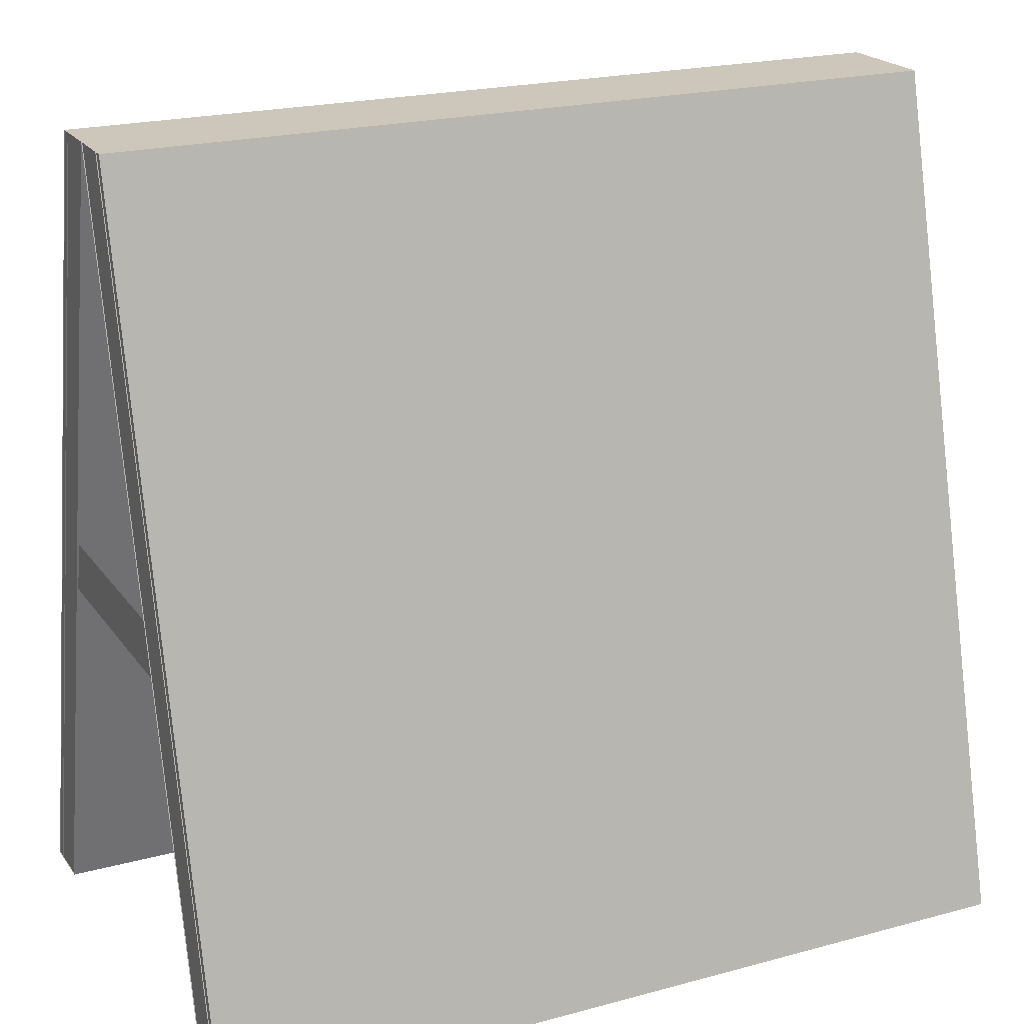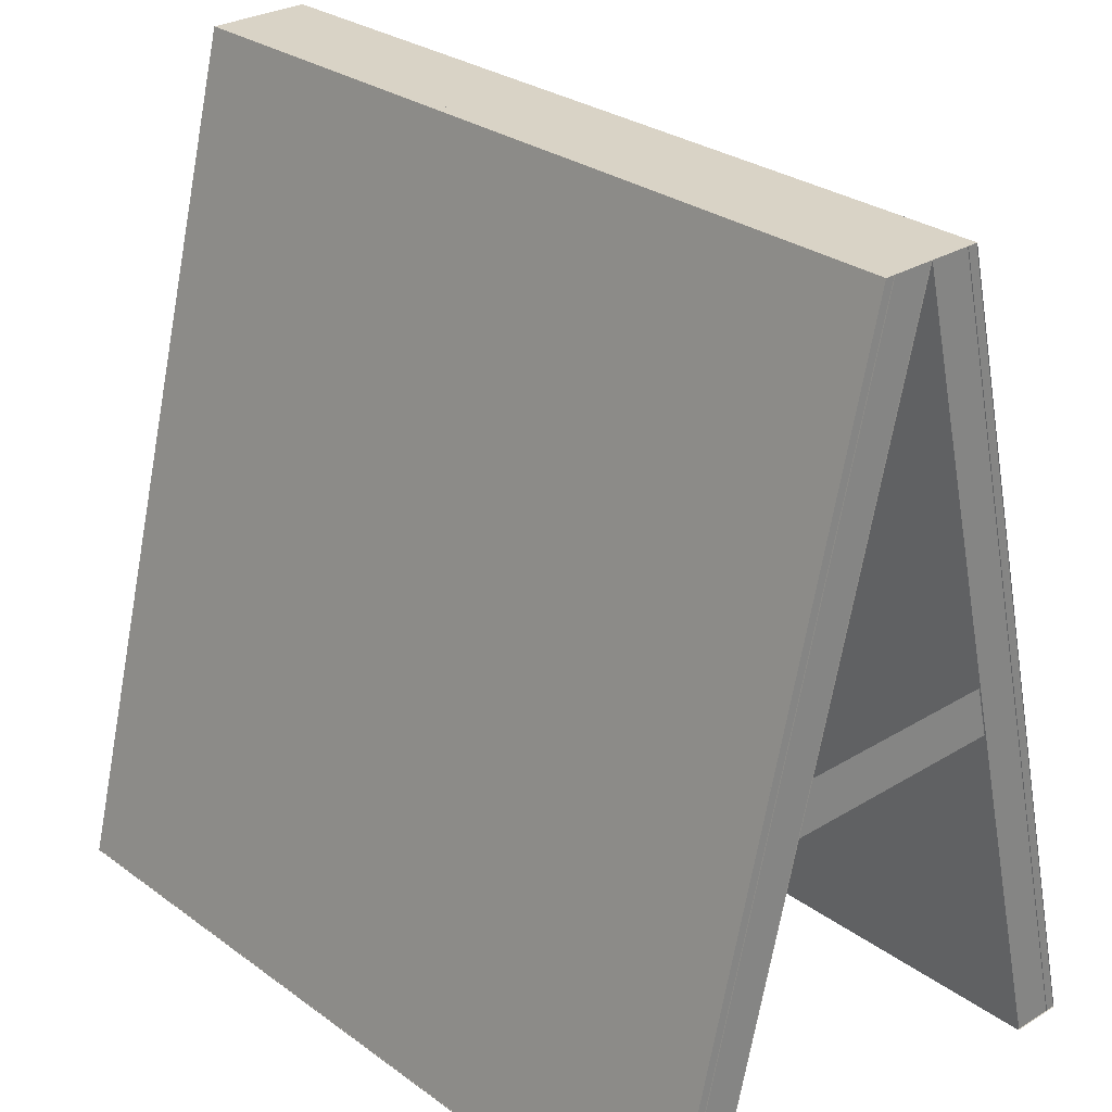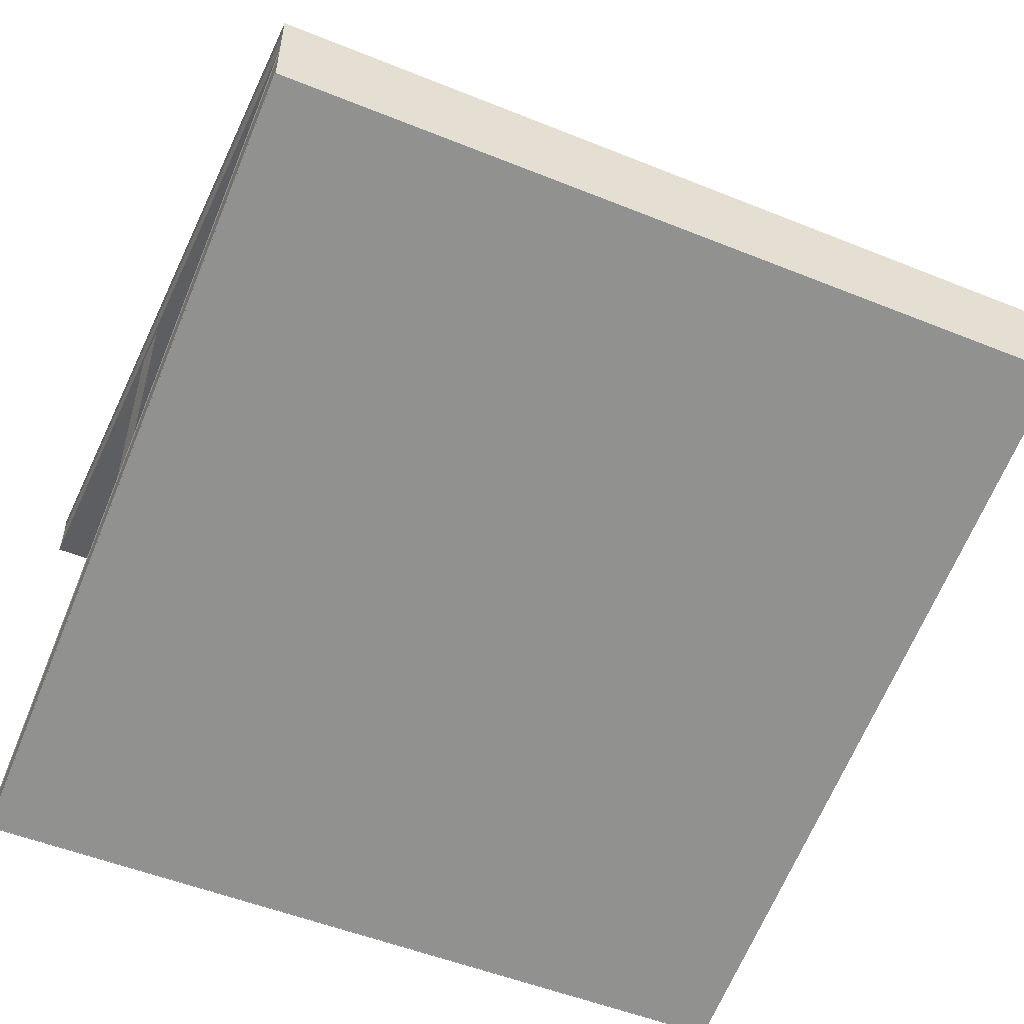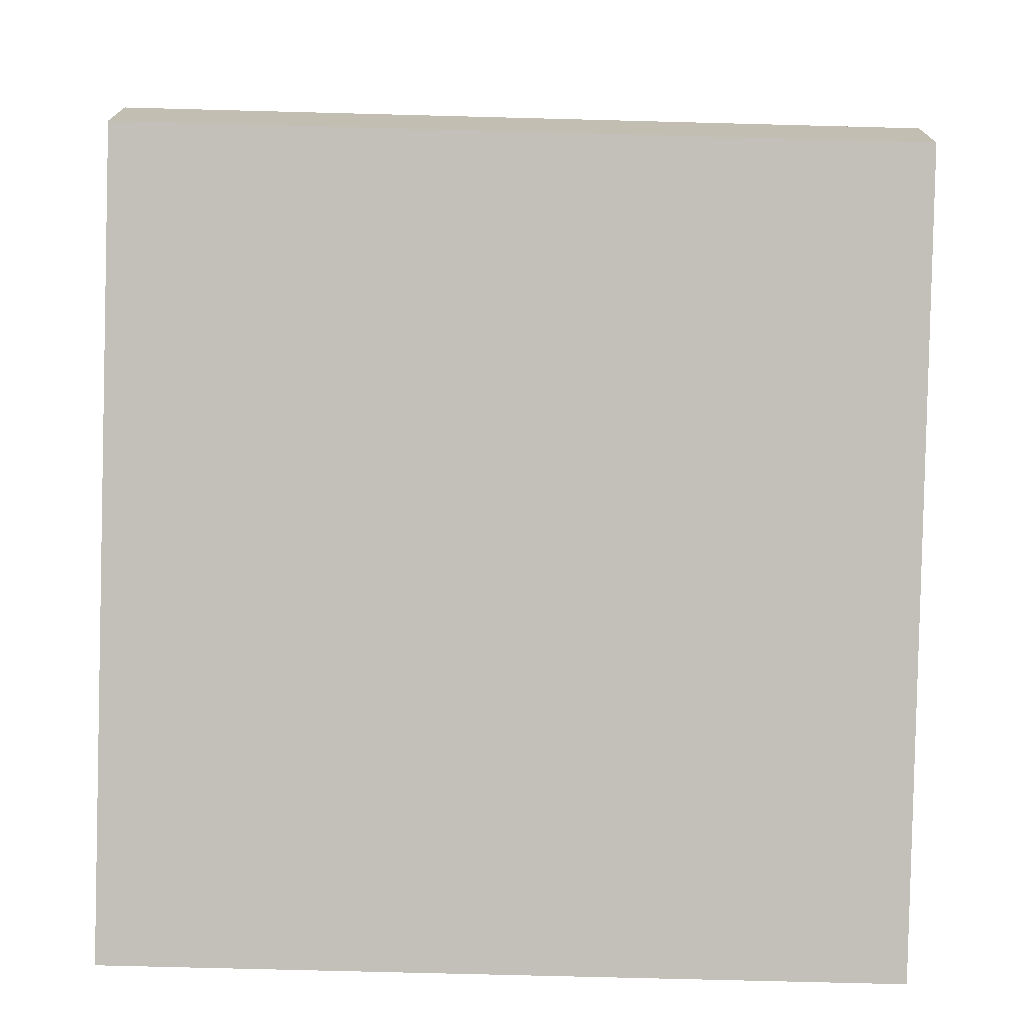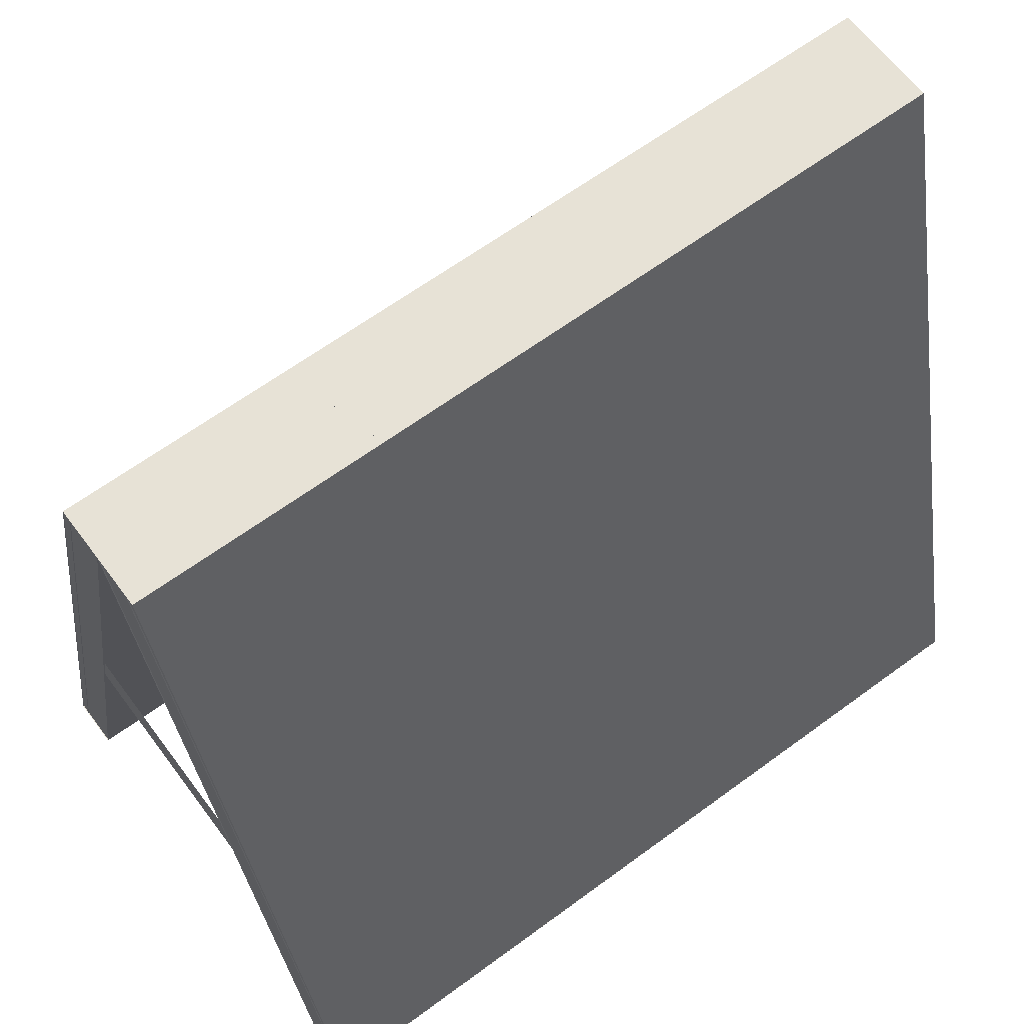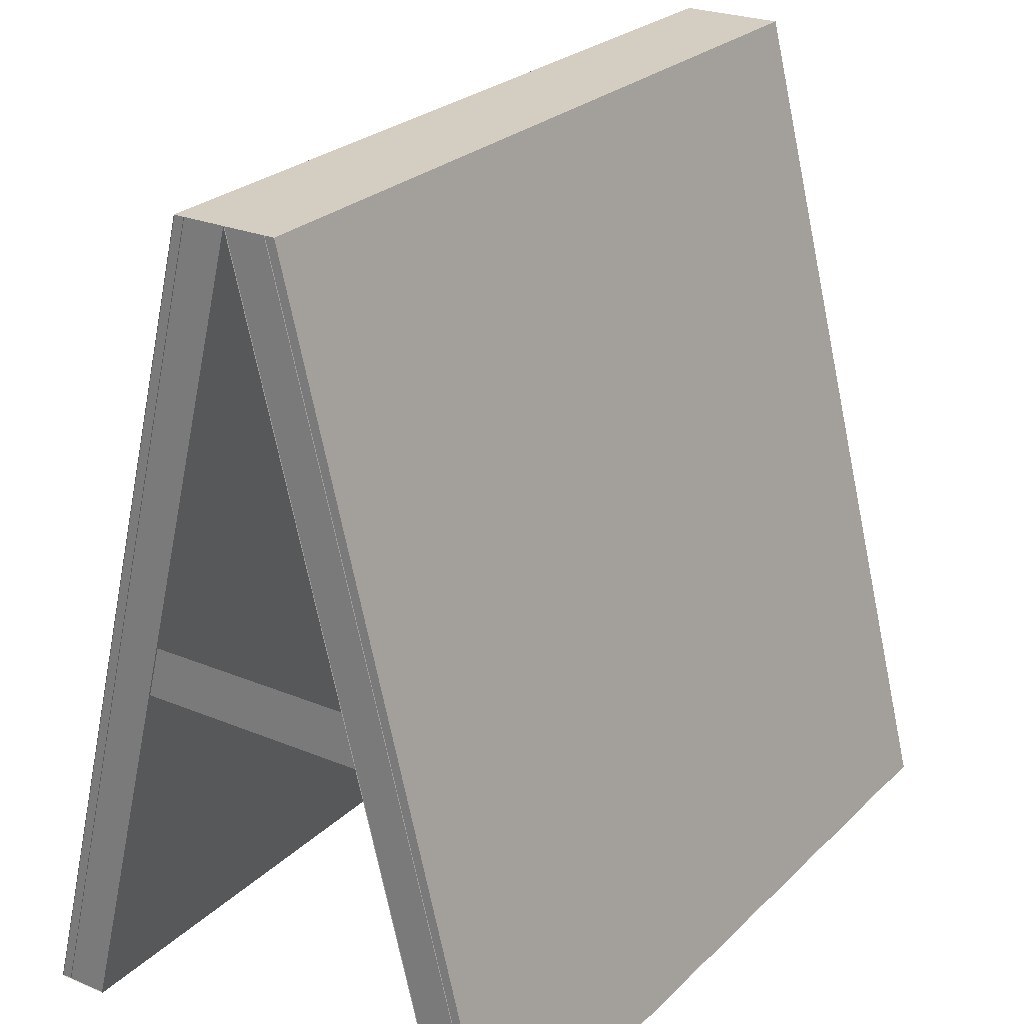
<metadata>
{"format":"obj","ext":"obj","renderer":"f3d","projection":"perspective","resolution":1024,"background":"white","views":[{"elev":21.3,"azim":-25.7,"up":"+Y"},{"elev":28.3,"azim":-132.5,"up":"+Y"},{"elev":-52.5,"azim":156.6,"up":"+Z"},{"elev":-72.8,"azim":178.5,"up":"+Z"},{"elev":63.5,"azim":143.3,"up":"+Y"},{"elev":25.2,"azim":-56.2,"up":"+Y"}]}
</metadata>
<code>
v 1 1 0.5625
v 1 1 0.4375
v 0 1 0.4375
v 0 1 0.5625
v -1.192e-07 0 0.1875
v 1 0 0.1875
v -1.192e-07 0 0.2
v 0 1 0.45
v 1 1 0.45
v 1 0 0.2
v 1 0 0.25
v 1 1 0.5
v 0 1 0.5
v -1.192e-07 0 0.25
v 1 0 0.8125
v 0 0 0.8125
v 1 0 0.8
v 1 1 0.55
v 0 1 0.55
v 0 0 0.8
v 0 0 0.75
v 1 0 0.75
v 0.0009999 0 0.25
v 0.0009999 1 0.5
v 0.0009999 1 0.4375
v 0.0009999 0 0.1875
v 0.001 0 0.8125
v 0.0009999 1 0.5625
v 0.001 0 0.75
v 0.999 0 0.75
v 0.999 1 0.5
v 0.999 1 0.5625
v 0.999 0 0.8125
v 0.999 0 0.1875
v 0.999 1 0.4375
v 0.999 0 0.25
v 0.998 0.4375 0.3125
v 0.998 0.5 0.3125
v 0.998 0.5 0.6875
v 0.998 0.4375 0.6875
v 0.002 0.4375 0.6875
v 0.002 0.5 0.6875
v 0.002 0.5 0.3125
v 0.002 0.4375 0.3125
v 0 0.001 0.8125
v 0 0.001 0.75
v 1 0.001 0.75
v 1 0.001 0.8125
v -1.192e-07 0.001 0.25
v -1.192e-07 0.001 0.1875
v 1 0.001 0.1875
v 1 0.001 0.25
g cep_rpg_blacksmith_smith_rack_smithtools
f 1 2 3 4
f 5 3 2 6
f 7 8 9 10
f 11 12 13 14
f 15 1 4 16
f 17 18 19 20
f 21 13 12 22
f 23 24 25 26
f 27 28 24 29
f 30 31 32 33
f 34 35 31 36
f 37 38 39 40
f 41 42 43 44
f 45 46 47 48
f 49 50 51 52

</code>
